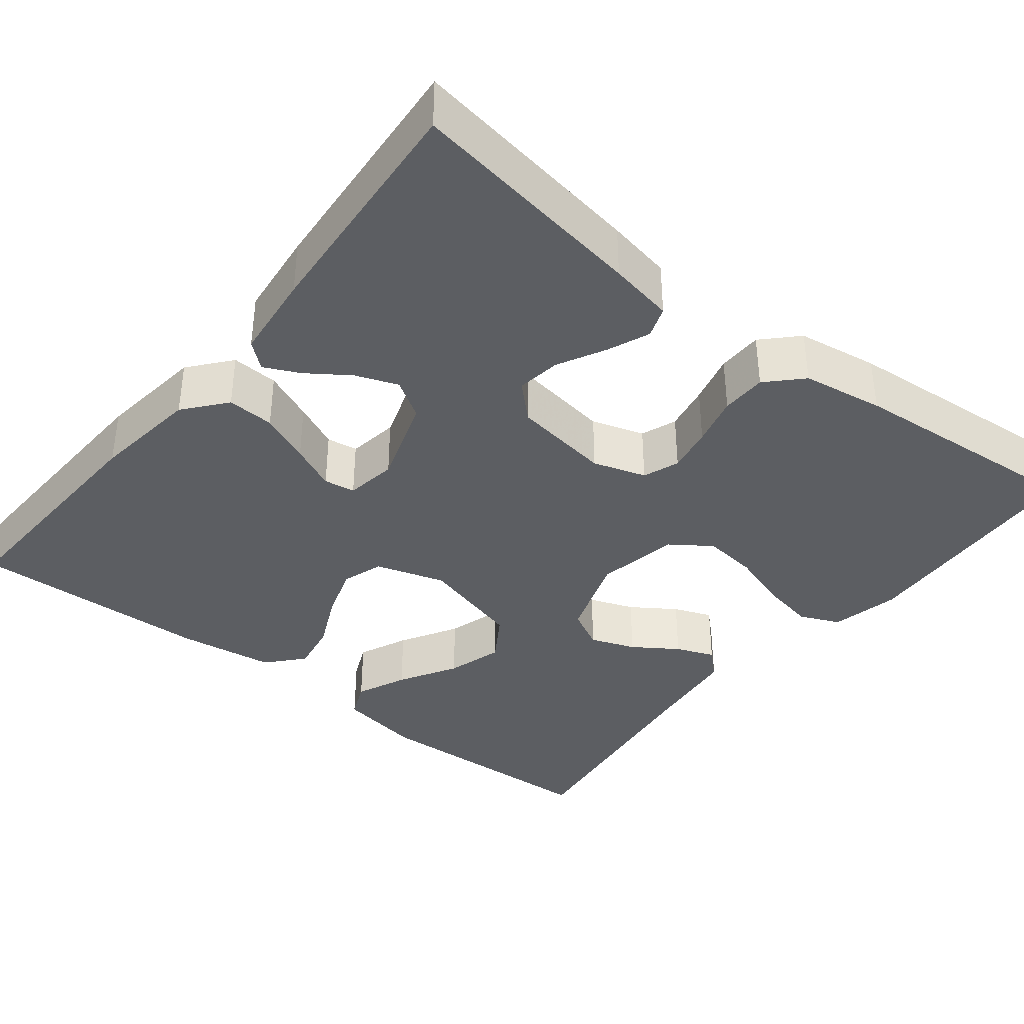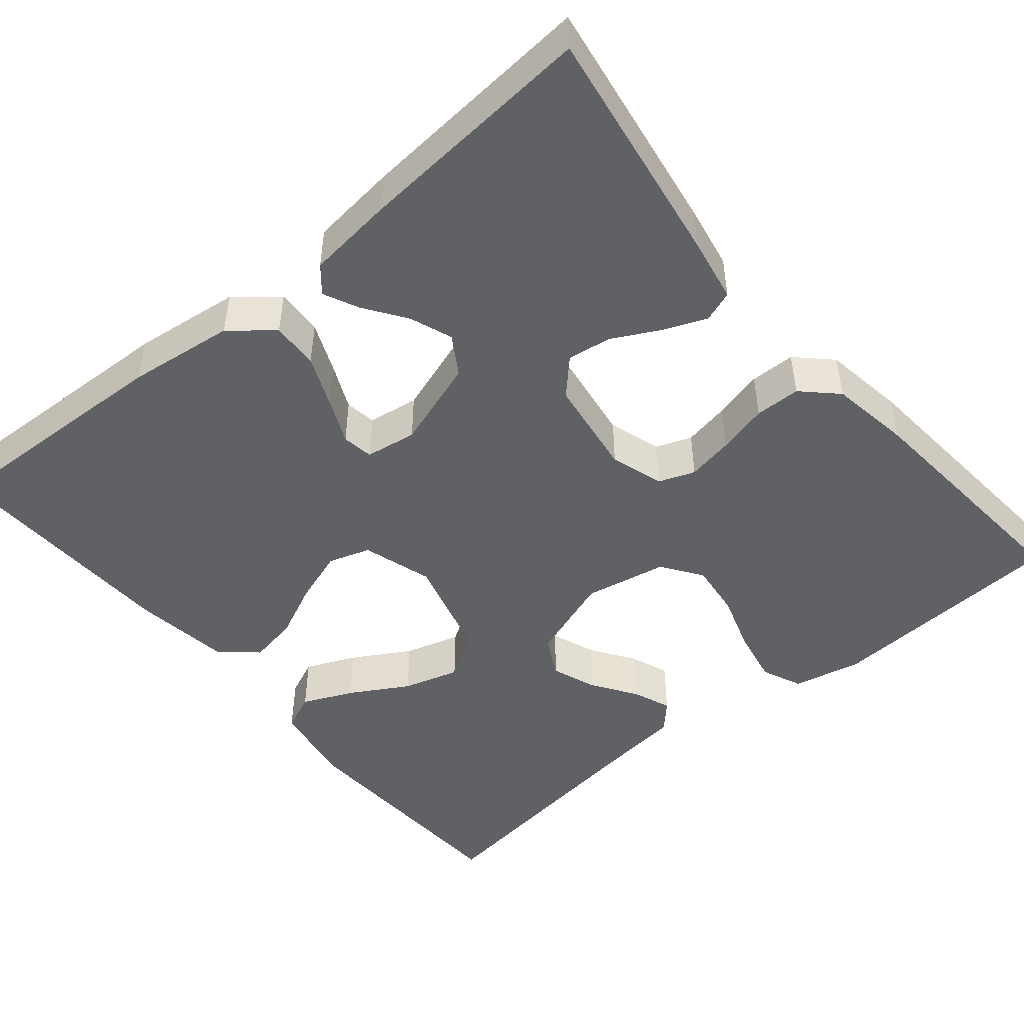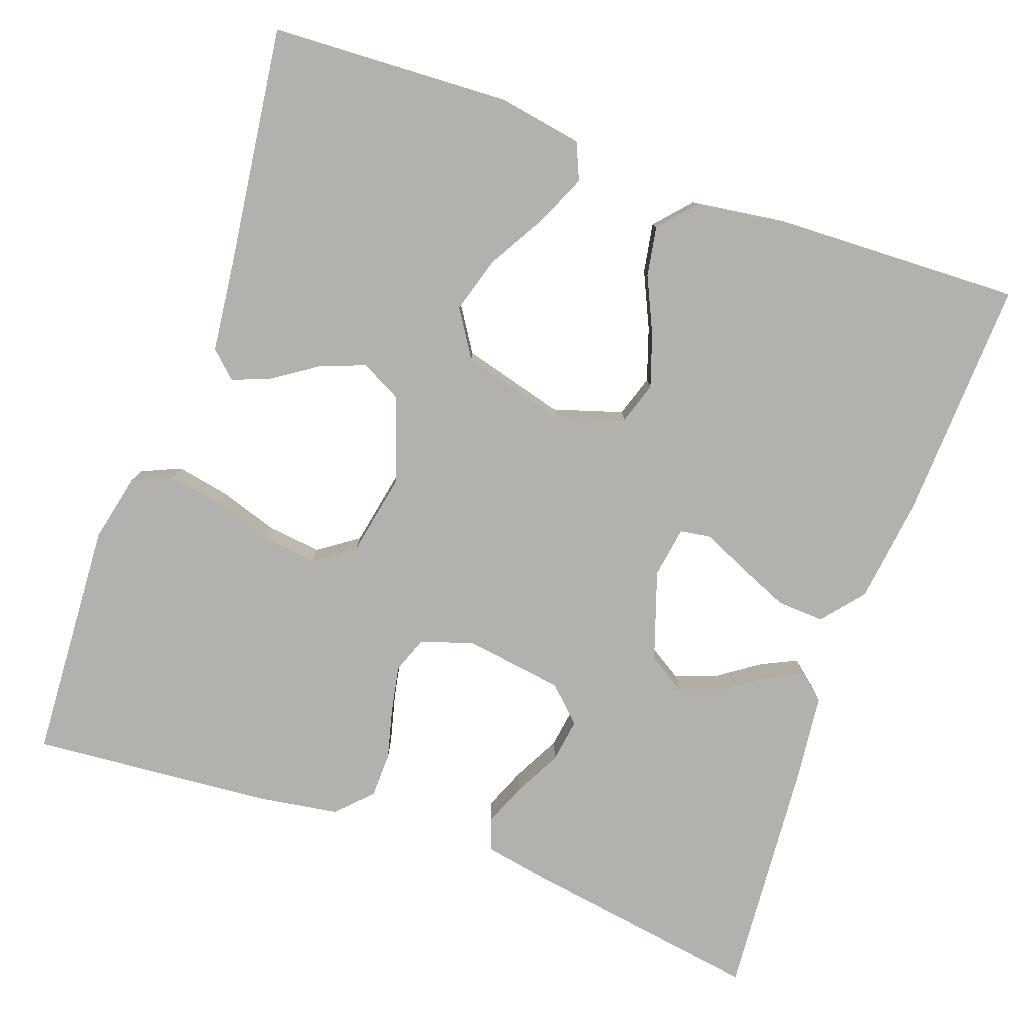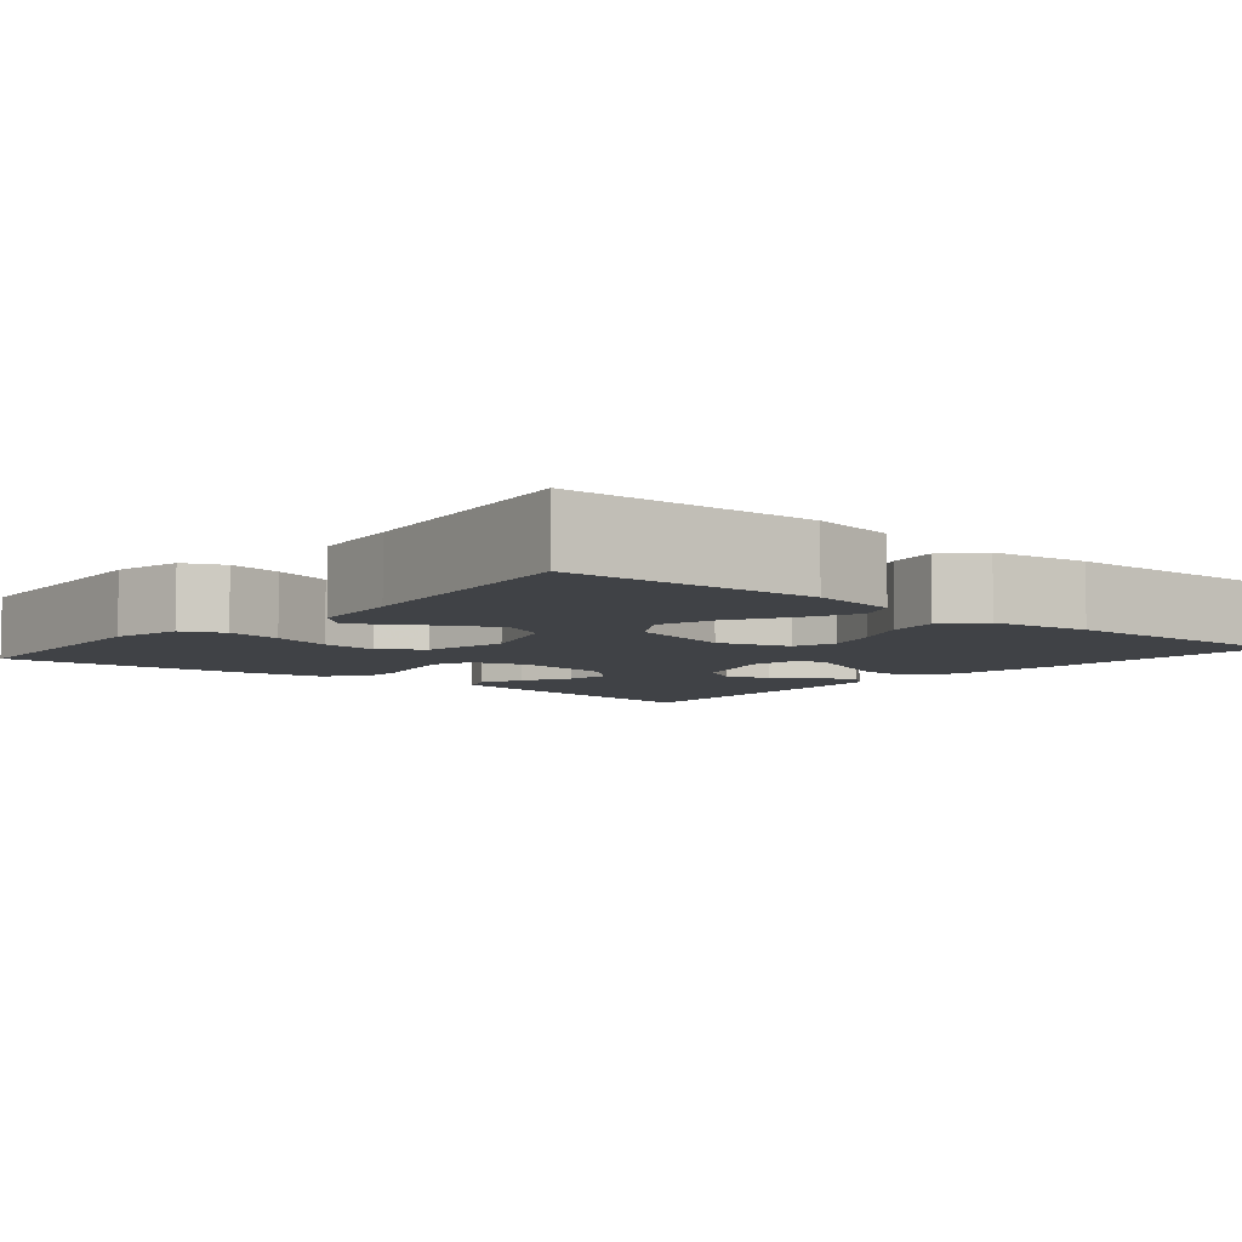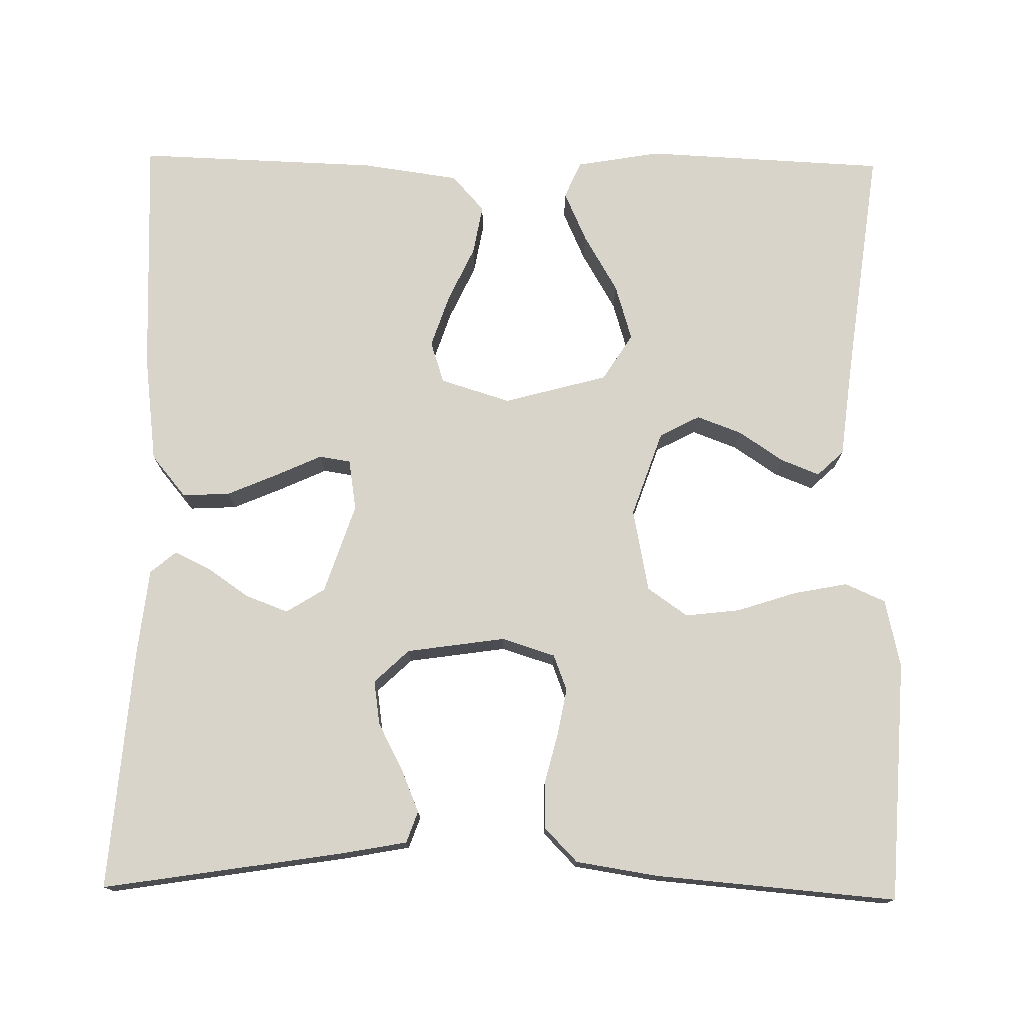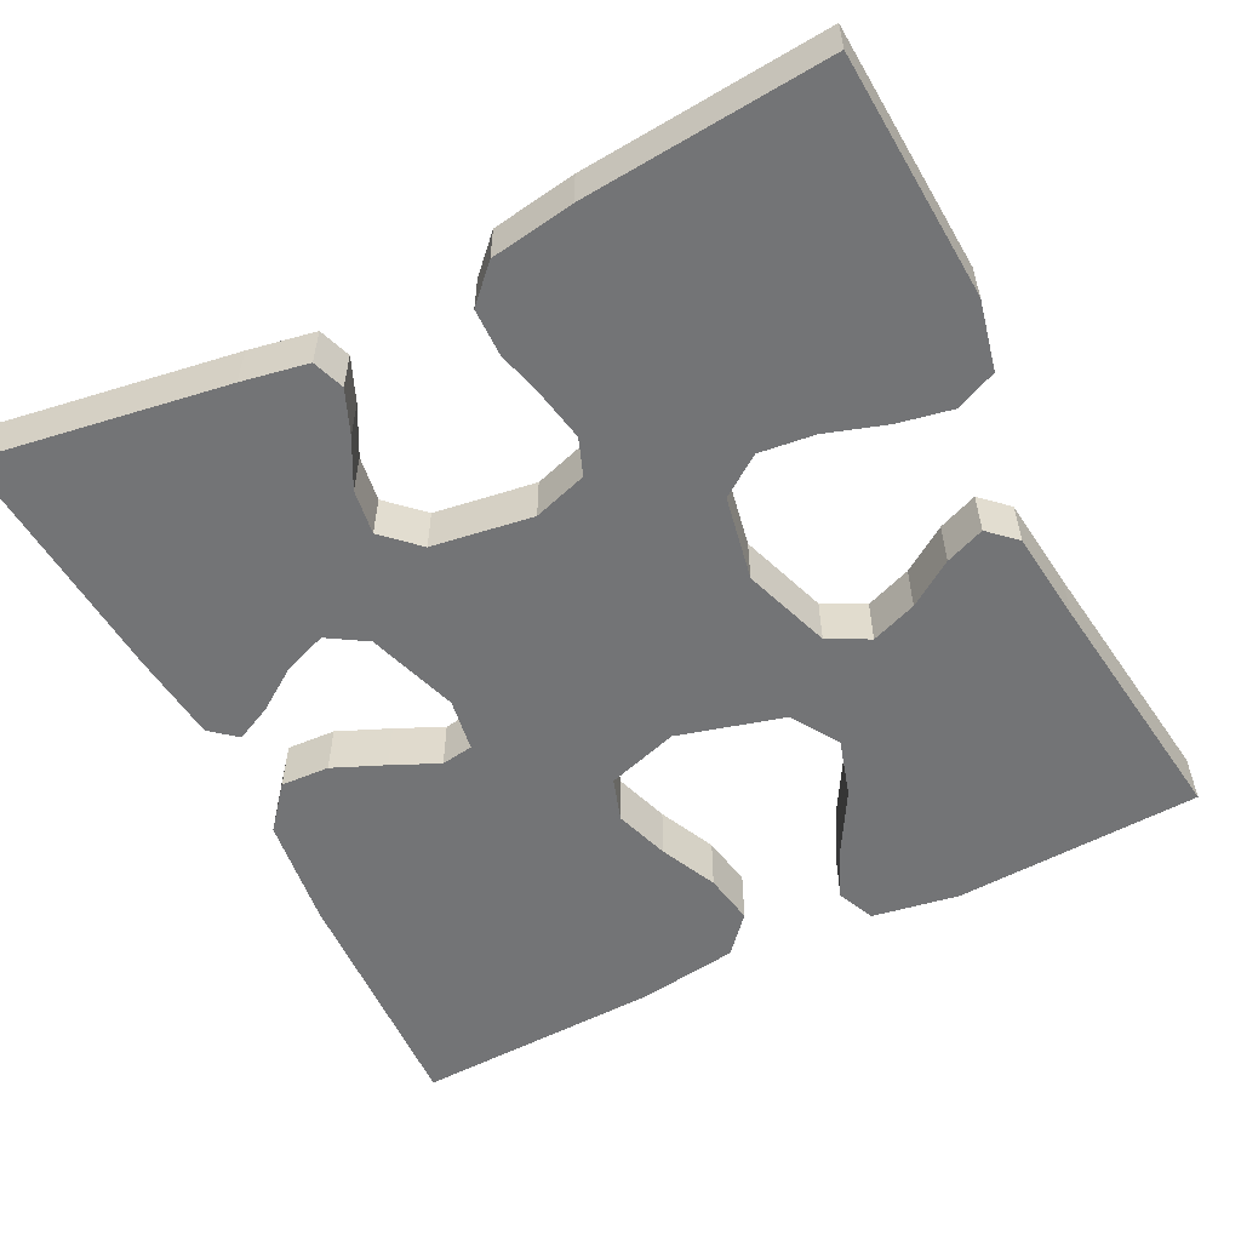
<metadata>
{"format":"obj","ext":"obj","renderer":"f3d","projection":"perspective","resolution":1024,"background":"white","views":[{"elev":-37.8,"azim":51.6,"up":"+Y"},{"elev":-48.1,"azim":39.9,"up":"+Y"},{"elev":-79.2,"azim":-109.6,"up":"+Y"},{"elev":-6.3,"azim":-130.1,"up":"+Y"},{"elev":75.5,"azim":90.9,"up":"+Y"},{"elev":-56.1,"azim":116.7,"up":"+Y"}]}
</metadata>
<code>
v -0.5 0.07 -0.5
v -0.514 0.07 -0.2
v -0.496 0.07 -0.095
v -0.45 0.07 -0.075
v -0.387 0.07 -0.103
v -0.315 0.07 -0.145
v -0.245 0.07 -0.166
v -0.187 0.07 -0.129
v -0.152 0.07 0
v -0.179 0.07 0.087
v -0.231 0.07 0.104
v -0.297 0.07 0.082
v -0.366 0.07 0.05
v -0.428 0.07 0.039
v -0.473 0.07 0.079
v -0.49 0.07 0.2
v -0.5 0.07 0.5
v -0.2 0.07 0.487
v -0.066 0.07 0.47
v -0.014 0.07 0.427
v -0.017 0.07 0.368
v -0.044 0.07 0.305
v -0.07 0.07 0.248
v -0.064 0.07 0.209
v 0 0.07 0.199
v 0.111 0.07 0.236
v 0.141 0.07 0.284
v 0.121 0.07 0.337
v 0.085 0.07 0.389
v 0.064 0.07 0.433
v 0.091 0.07 0.465
v 0.2 0.07 0.477
v 0.5 0.07 0.5
v 0.453 0.07 0.2
v 0.438 0.07 0.119
v 0.399 0.07 0.105
v 0.346 0.07 0.127
v 0.287 0.07 0.158
v 0.232 0.07 0.166
v 0.191 0.07 0.123
v 0.173 0.07 0
v 0.194 0.07 -0.066
v 0.239 0.07 -0.083
v 0.297 0.07 -0.072
v 0.36 0.07 -0.056
v 0.417 0.07 -0.057
v 0.459 0.07 -0.098
v 0.475 0.07 -0.2
v 0.5 0.07 -0.5
v 0.2 0.07 -0.517
v 0.115 0.07 -0.498
v 0.093 0.07 -0.448
v 0.106 0.07 -0.381
v 0.13 0.07 -0.307
v 0.138 0.07 -0.239
v 0.103 0.07 -0.189
v 0 0.07 -0.169
v -0.107 0.07 -0.206
v -0.133 0.07 -0.256
v -0.112 0.07 -0.312
v -0.075 0.07 -0.367
v -0.056 0.07 -0.415
v -0.087 0.07 -0.448
v -0.2 0.07 -0.461
v -0.5 0 -0.5
v -0.514 0 -0.2
v -0.496 0 -0.095
v -0.45 0 -0.075
v -0.387 0 -0.103
v -0.315 0 -0.145
v -0.245 0 -0.166
v -0.187 0 -0.129
v -0.152 0 0
v -0.179 0 0.087
v -0.231 0 0.104
v -0.297 0 0.082
v -0.366 0 0.05
v -0.428 0 0.039
v -0.473 0 0.079
v -0.49 0 0.2
v -0.5 0 0.5
v -0.2 0 0.487
v -0.066 0 0.47
v -0.014 0 0.427
v -0.017 0 0.368
v -0.044 0 0.305
v -0.07 0 0.248
v -0.064 0 0.209
v 0 0 0.199
v 0.111 0 0.236
v 0.141 0 0.284
v 0.121 0 0.337
v 0.085 0 0.389
v 0.064 0 0.433
v 0.091 0 0.465
v 0.2 0 0.477
v 0.5 0 0.5
v 0.453 0 0.2
v 0.438 0 0.119
v 0.399 0 0.105
v 0.346 0 0.127
v 0.287 0 0.158
v 0.232 0 0.166
v 0.191 0 0.123
v 0.173 0 0
v 0.194 0 -0.066
v 0.239 0 -0.083
v 0.297 0 -0.072
v 0.36 0 -0.056
v 0.417 0 -0.057
v 0.459 0 -0.098
v 0.475 0 -0.2
v 0.5 0 -0.5
v 0.2 0 -0.517
v 0.115 0 -0.498
v 0.093 0 -0.448
v 0.106 0 -0.381
v 0.13 0 -0.307
v 0.138 0 -0.239
v 0.103 0 -0.189
v 0 0 -0.169
v -0.107 0 -0.206
v -0.133 0 -0.256
v -0.112 0 -0.312
v -0.075 0 -0.367
v -0.056 0 -0.415
v -0.087 0 -0.448
v -0.2 0 -0.461
f 62 63 64
f 61 62 64
f 60 61 64
f 4 5 6
f 3 4 6
f 2 3 6
f 1 2 6
f 64 1 6
f 60 64 6
f 59 60 6
f 52 53 54
f 51 52 54
f 50 51 54
f 49 50 54
f 48 49 54
f 47 48 54
f 46 47 54
f 45 46 54
f 44 45 54
f 43 44 54 55
f 42 43 55 56
f 36 37 38
f 35 36 38
f 34 35 38
f 33 34 38
f 32 33 38
f 31 32 38
f 30 31 38
f 29 30 38
f 28 29 38
f 27 28 38 39
f 26 27 39 40
f 21 22 23
f 20 21 23
f 19 20 23
f 18 19 23
f 17 18 23
f 16 17 23
f 15 16 23
f 14 15 23
f 13 14 23
f 12 13 23
f 11 12 23 24
f 10 11 24 25
f 59 6 7
f 58 59 7 8
f 41 42 56 57
f 40 41 57
f 26 40 57
f 25 26 57
f 10 25 57
f 9 10 57
f 8 9 57 58
f 128 127 126
f 128 126 125
f 128 125 124
f 70 69 68
f 70 68 67
f 70 67 66
f 70 66 65
f 70 65 128
f 70 128 124
f 70 124 123
f 118 117 116
f 118 116 115
f 118 115 114
f 118 114 113
f 118 113 112
f 118 112 111
f 118 111 110
f 118 110 109
f 118 109 108
f 119 118 108 107
f 120 119 107 106
f 102 101 100
f 102 100 99
f 102 99 98
f 102 98 97
f 102 97 96
f 102 96 95
f 102 95 94
f 102 94 93
f 102 93 92
f 103 102 92 91
f 104 103 91 90
f 87 86 85
f 87 85 84
f 87 84 83
f 87 83 82
f 87 82 81
f 87 81 80
f 87 80 79
f 87 79 78
f 87 78 77
f 87 77 76
f 88 87 76 75
f 89 88 75 74
f 71 70 123
f 72 71 123 122
f 121 120 106 105
f 121 105 104
f 121 104 90
f 121 90 89
f 121 89 74
f 121 74 73
f 122 121 73 72
f 1 65 66 2
f 2 66 67 3
f 3 67 68 4
f 4 68 69 5
f 5 69 70 6
f 6 70 71 7
f 7 71 72 8
f 8 72 73 9
f 9 73 74 10
f 10 74 75 11
f 11 75 76 12
f 12 76 77 13
f 13 77 78 14
f 14 78 79 15
f 15 79 80 16
f 16 80 81 17
f 17 81 82 18
f 18 82 83 19
f 19 83 84 20
f 20 84 85 21
f 21 85 86 22
f 22 86 87 23
f 23 87 88 24
f 24 88 89 25
f 25 89 90 26
f 26 90 91 27
f 27 91 92 28
f 28 92 93 29
f 29 93 94 30
f 30 94 95 31
f 31 95 96 32
f 32 96 97 33
f 33 97 98 34
f 34 98 99 35
f 35 99 100 36
f 36 100 101 37
f 37 101 102 38
f 38 102 103 39
f 39 103 104 40
f 40 104 105 41
f 41 105 106 42
f 42 106 107 43
f 43 107 108 44
f 44 108 109 45
f 45 109 110 46
f 46 110 111 47
f 47 111 112 48
f 48 112 113 49
f 49 113 114 50
f 50 114 115 51
f 51 115 116 52
f 52 116 117 53
f 53 117 118 54
f 54 118 119 55
f 55 119 120 56
f 56 120 121 57
f 57 121 122 58
f 58 122 123 59
f 59 123 124 60
f 60 124 125 61
f 61 125 126 62
f 62 126 127 63
f 63 127 128 64
f 64 128 65 1

</code>
